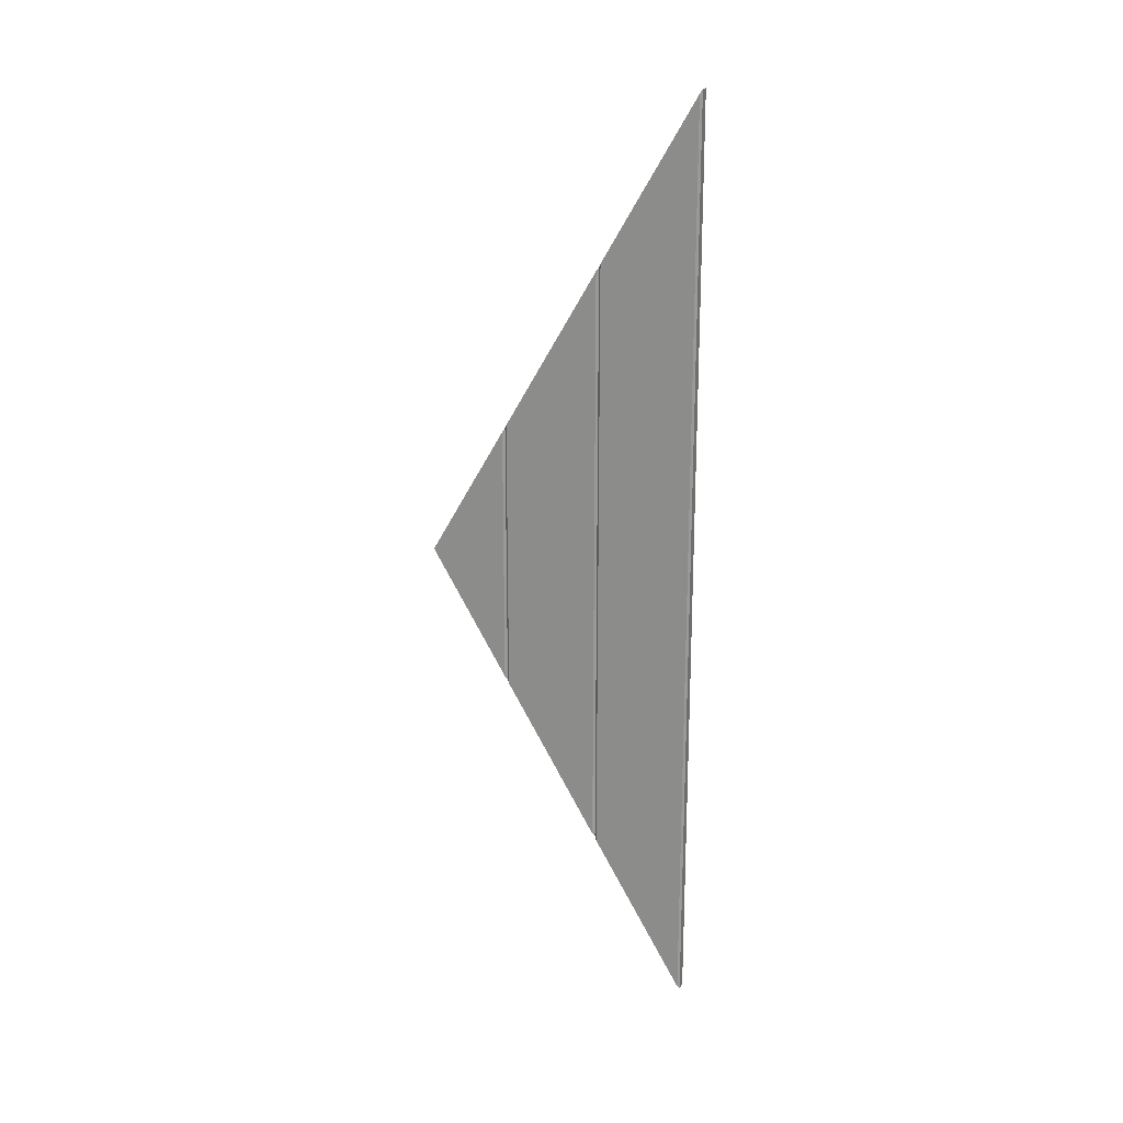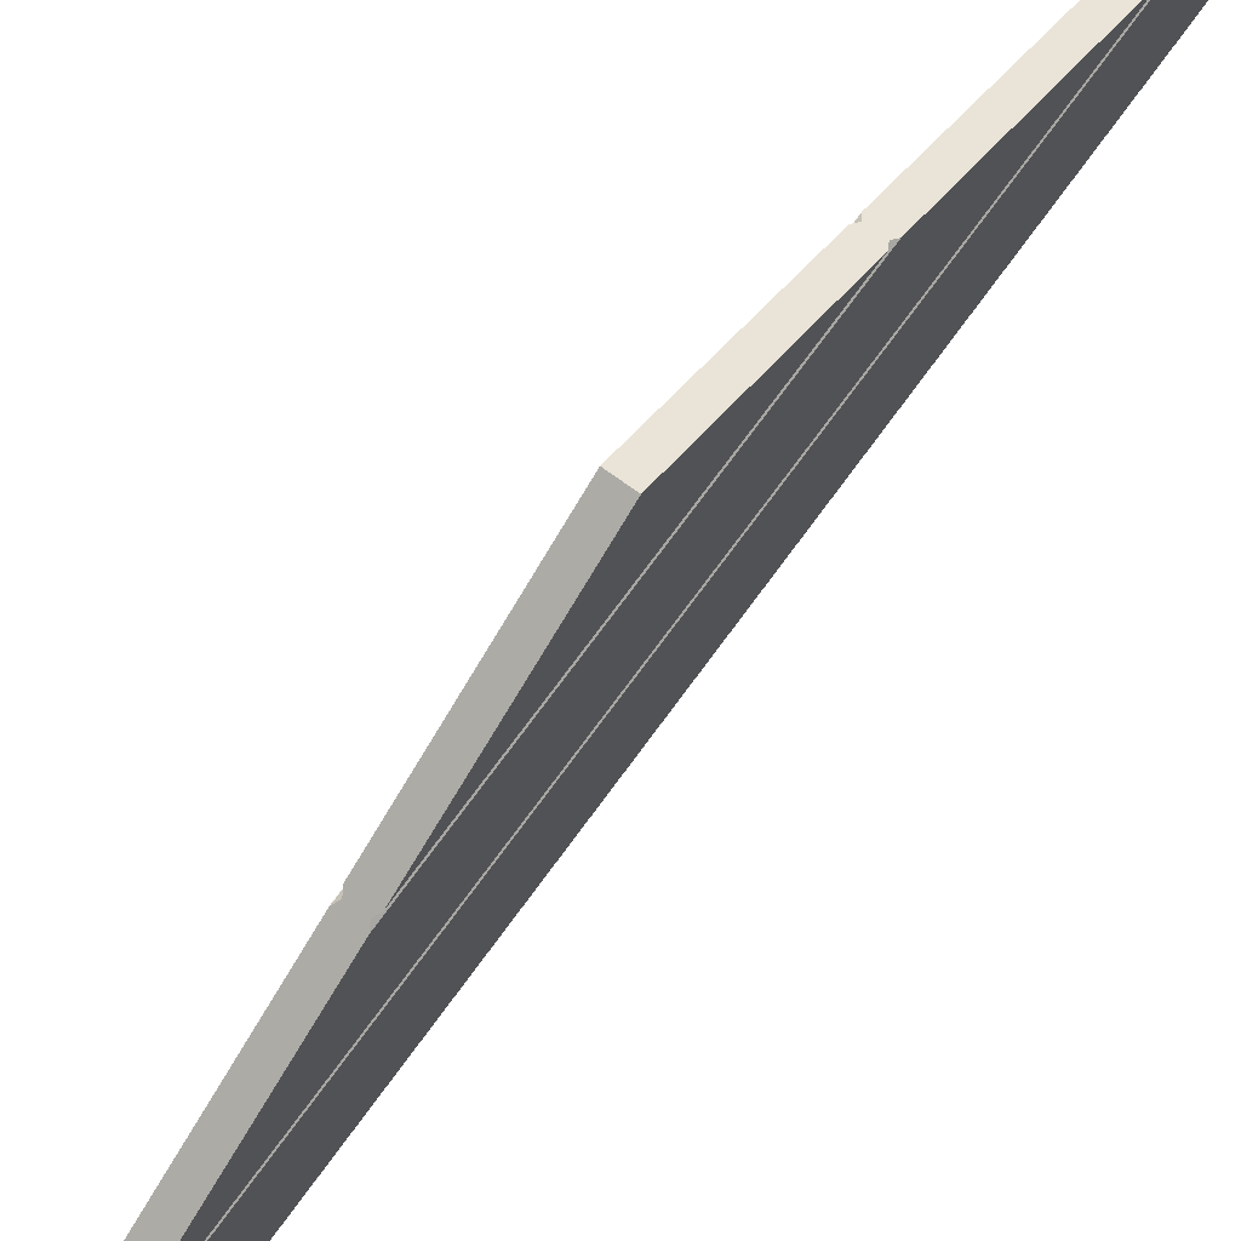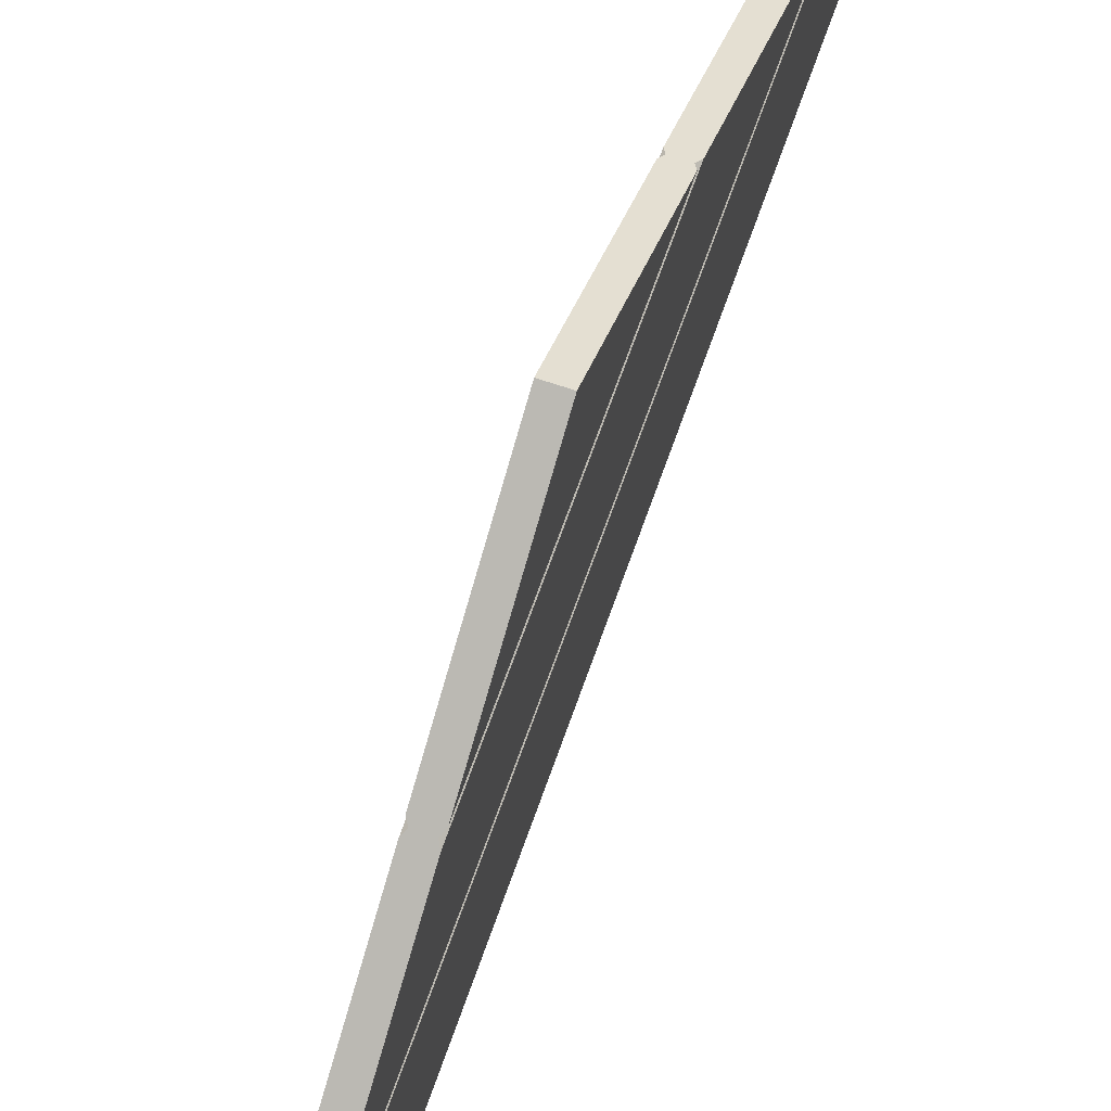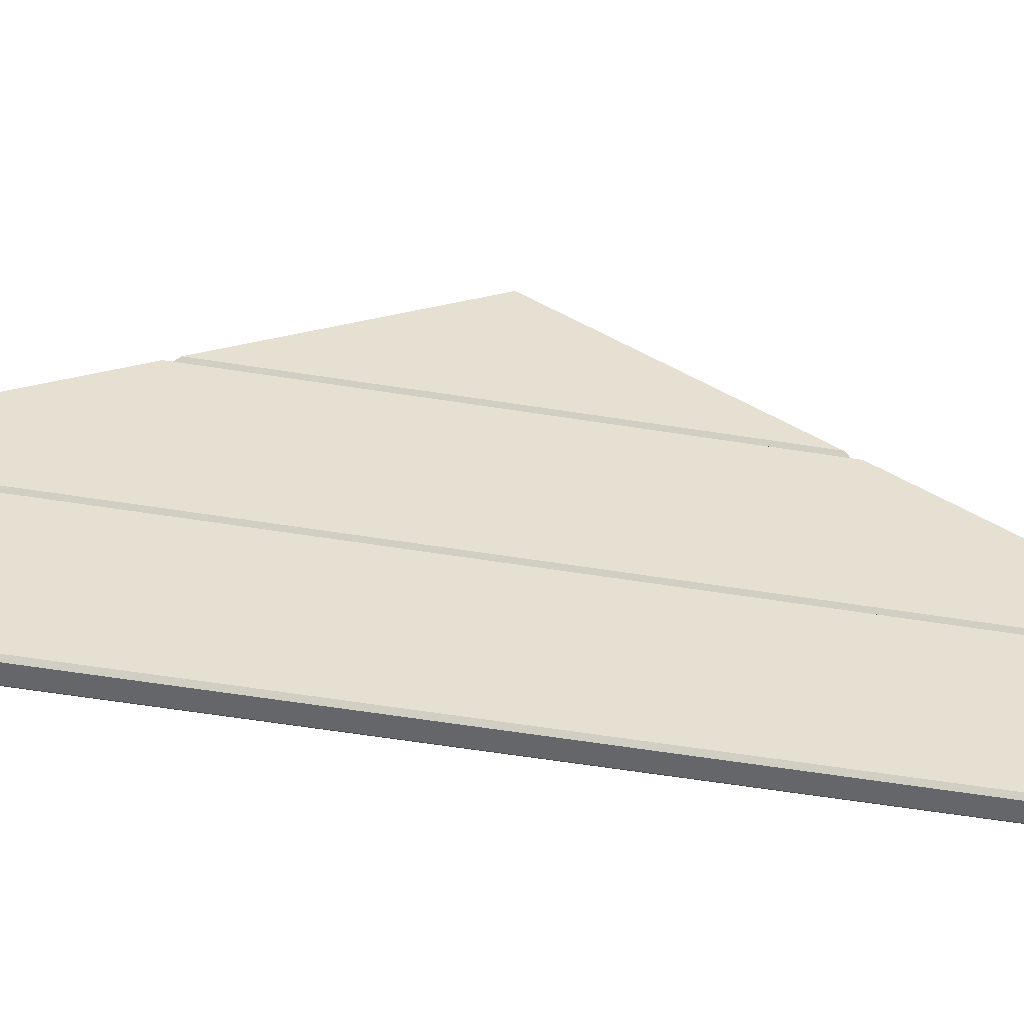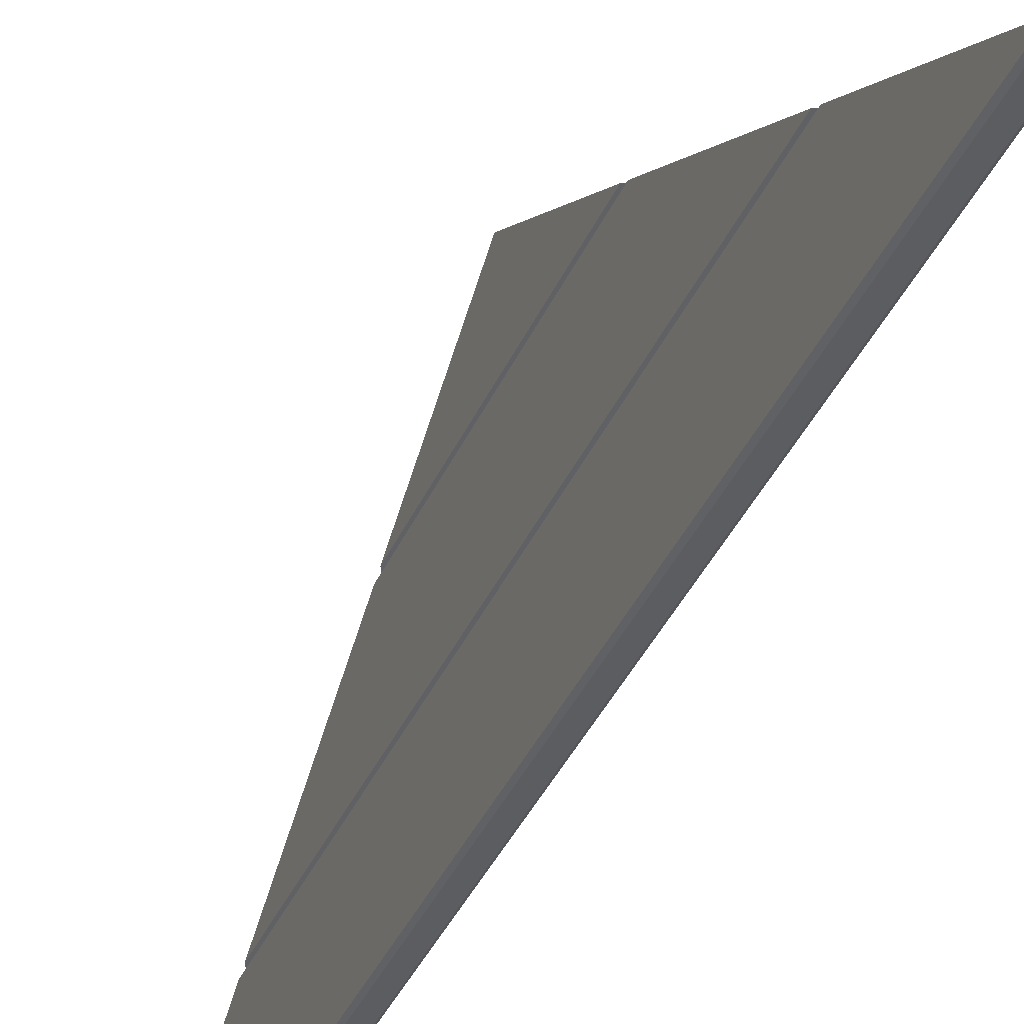
<metadata>
{"format":"obj","ext":"obj","renderer":"f3d","projection":"perspective","resolution":1024,"background":"white","views":[{"elev":20.7,"azim":-70.8,"up":"+Z"},{"elev":72.2,"azim":-144.0,"up":"+Y"},{"elev":65.3,"azim":19.0,"up":"+Y"},{"elev":-51.9,"azim":-100.1,"up":"+Y"},{"elev":-35.7,"azim":-20.9,"up":"+Y"}]}
</metadata>
<code>
o zadeldak_wall_triangle_blockhut_2000
v -0.0518 0.326 -0.5721
v -0.0518 0.326 0.5722
v -0.0518 0.154 -0.8701
v -0.0518 0.154 0.8701
v -0.0478 0.15 -0.877
v -0.0478 0.15 0.877
v -0.0278 0.15 0.877
v -0.0278 0.15 -0.877
v -0.0238 0.154 0.8701
v -0.0238 0.154 -0.8701
v -0.0238 0.326 0.5722
v -0.0238 0.326 -0.5721
v -0.0278 0.33 -0.5652
v -0.0278 0.33 0.5652
v -0.0478 0.33 -0.5652
v -0.0478 0.33 0.5652
v -0.0518 0.506 -0.2604
v -0.0518 0.506 0.2604
v -0.0518 0.334 -0.5583
v -0.0518 0.334 0.5583
v -0.0238 0.334 0.5583
v -0.0238 0.334 -0.5583
v -0.0238 0.506 -0.2604
v -0.0238 0.506 0.2604
v -0.0278 0.51 -0.2534
v -0.0278 0.51 0.2535
v -0.0478 0.51 -0.2534
v -0.0478 0.51 0.2535
v -0.0518 0.6563 5e-06
v -0.0518 0.514 -0.2465
v -0.0518 0.514 0.2465
v -0.0238 0.514 0.2465
v -0.0238 0.514 -0.2465
v -0.0238 0.6563 5e-06
f 2 1 3 4
f 4 3 5 6
f 6 5 8 7
f 9 7 8 10
f 9 10 12 11
f 13 14 11 12
f 15 16 14 13
f 16 15 1 2
f 17 19 20 18
f 20 19 15 16
f 21 14 13 22
f 21 22 23 24
f 24 23 25 26
f 26 25 27 28
f 28 27 17 18
f 29 30 31
f 31 30 27 28
f 32 26 25 33
f 32 33 34
f 16 14 21 24 26 28 18 20
f 2 4 6 7 9 11 14 16
f 28 26 32 34 29 31
f 27 30 29 34 33 25
f 5 3 1 15 13 12 10 8
f 13 15 19 17 27 25 23 22

</code>
